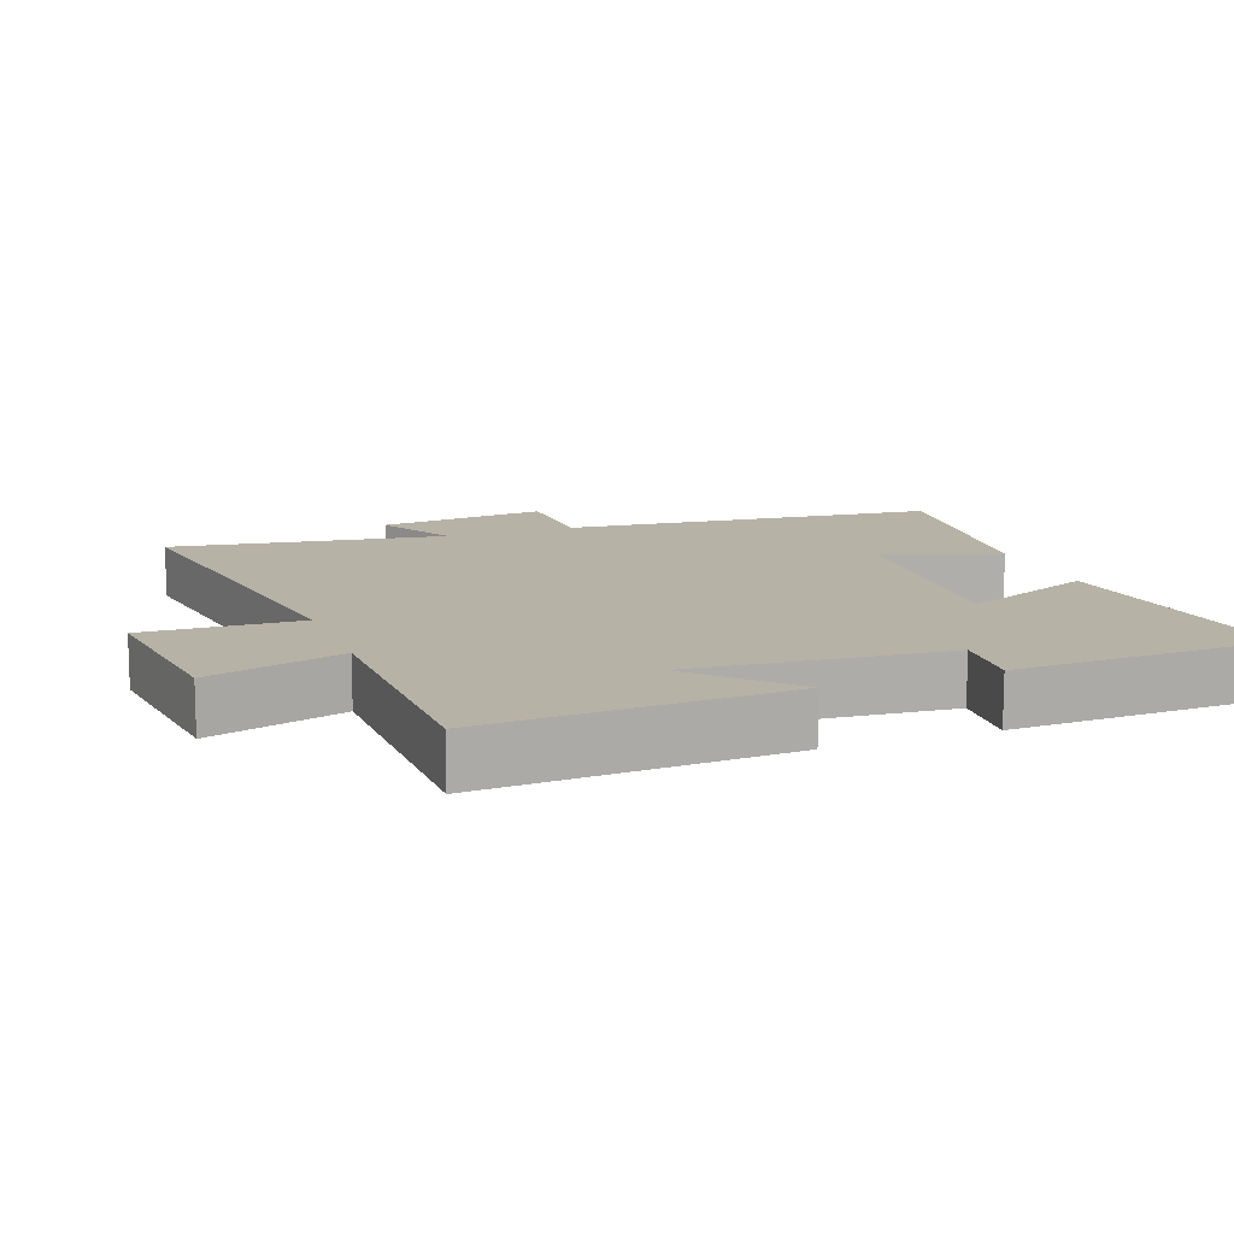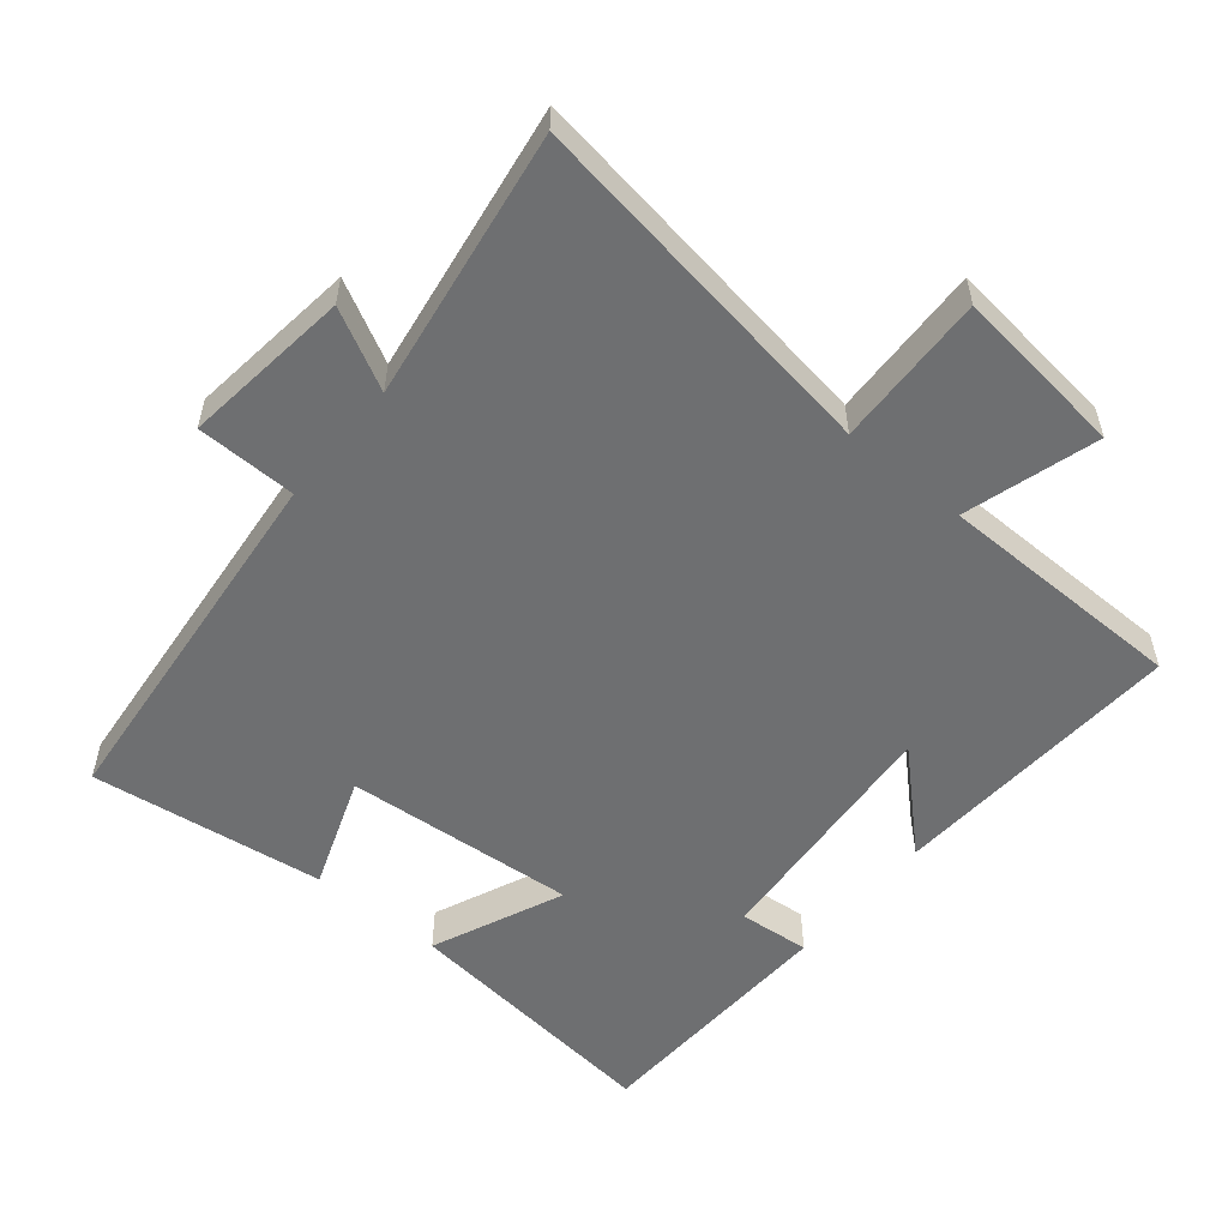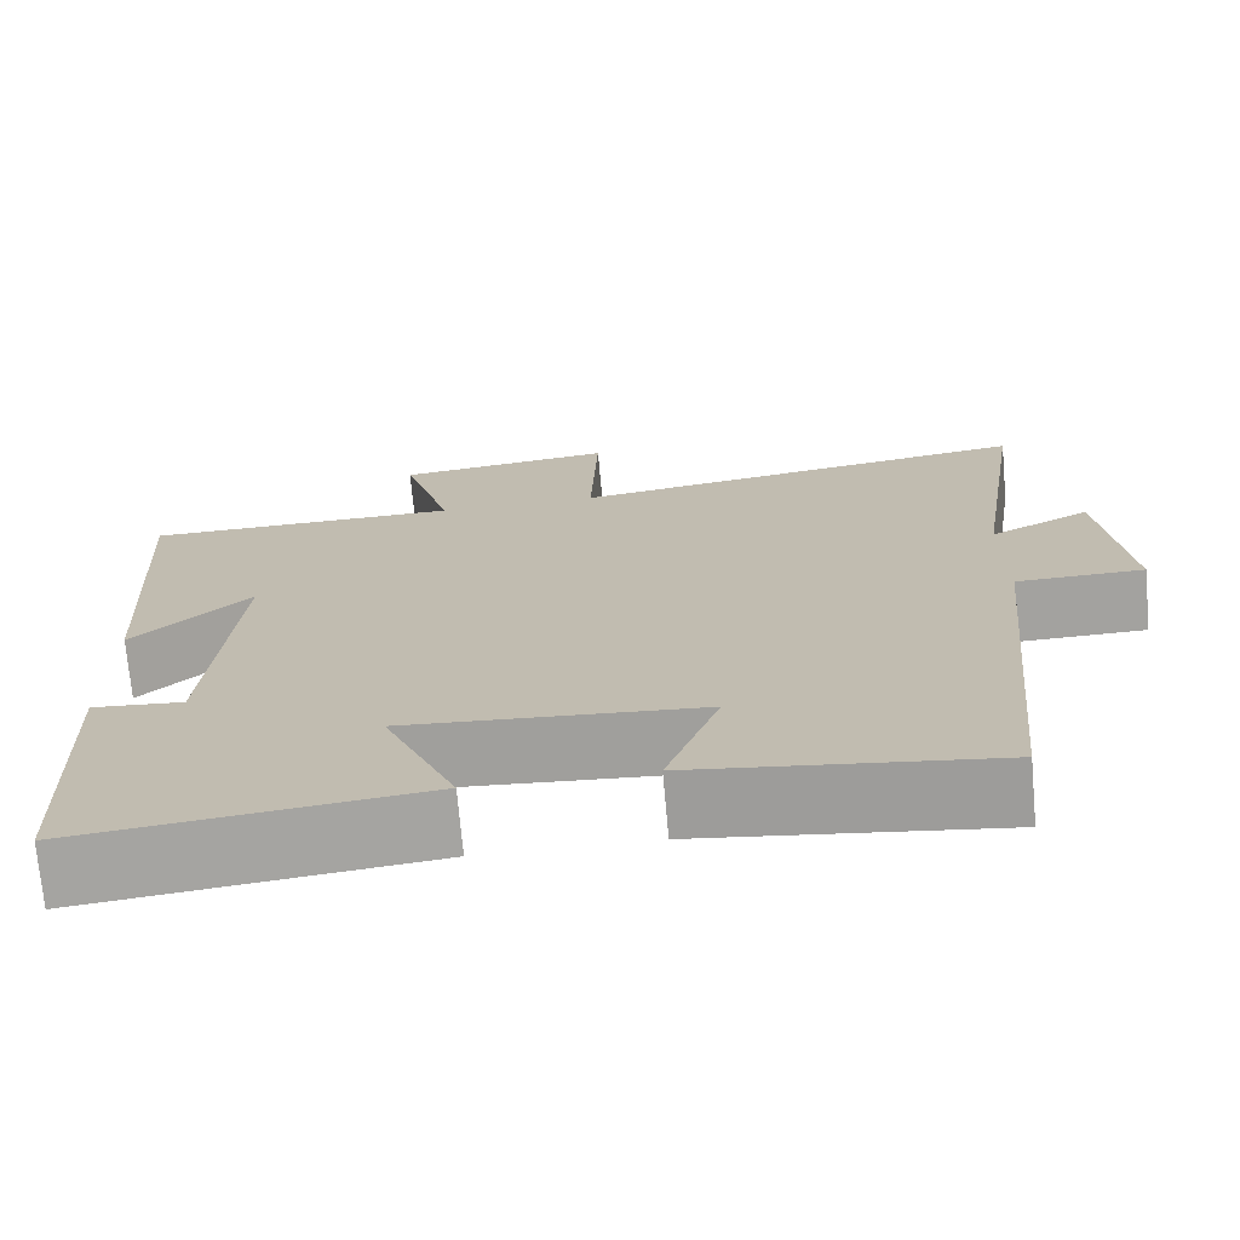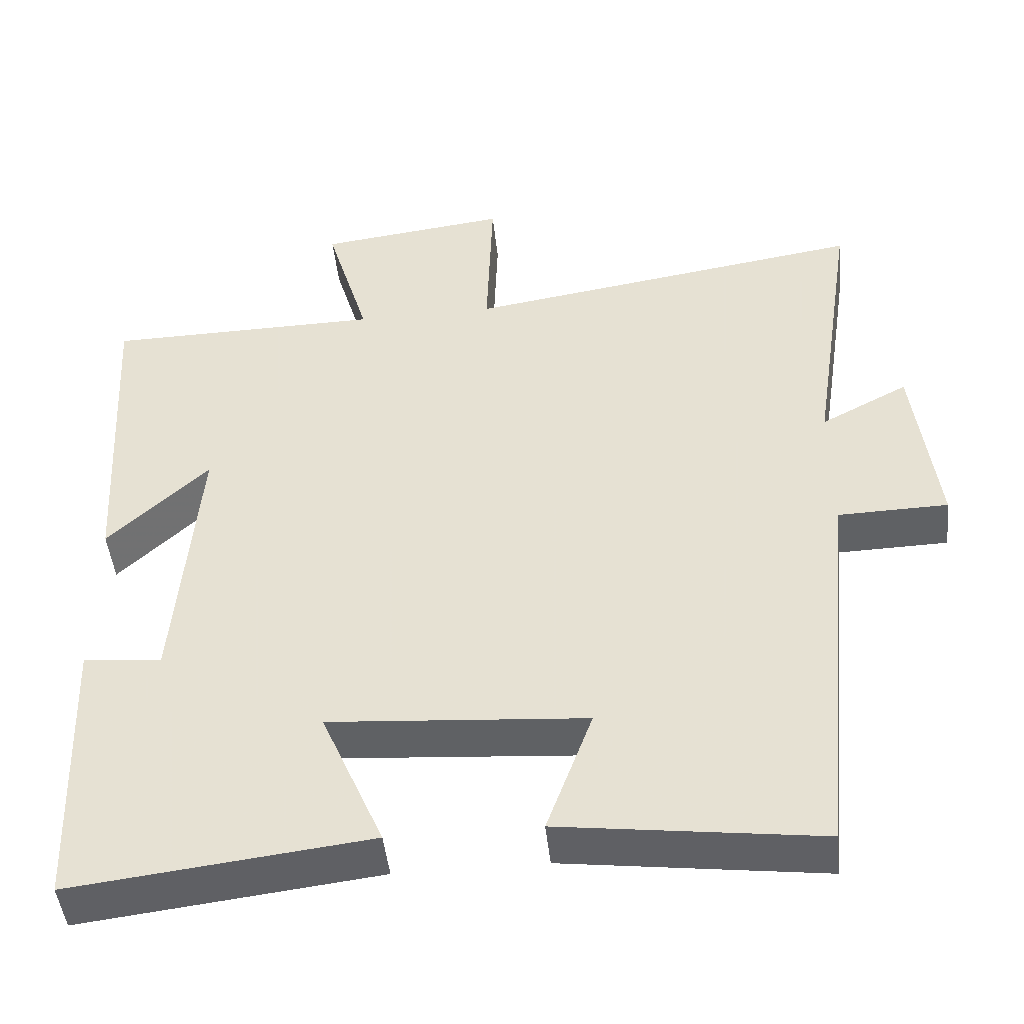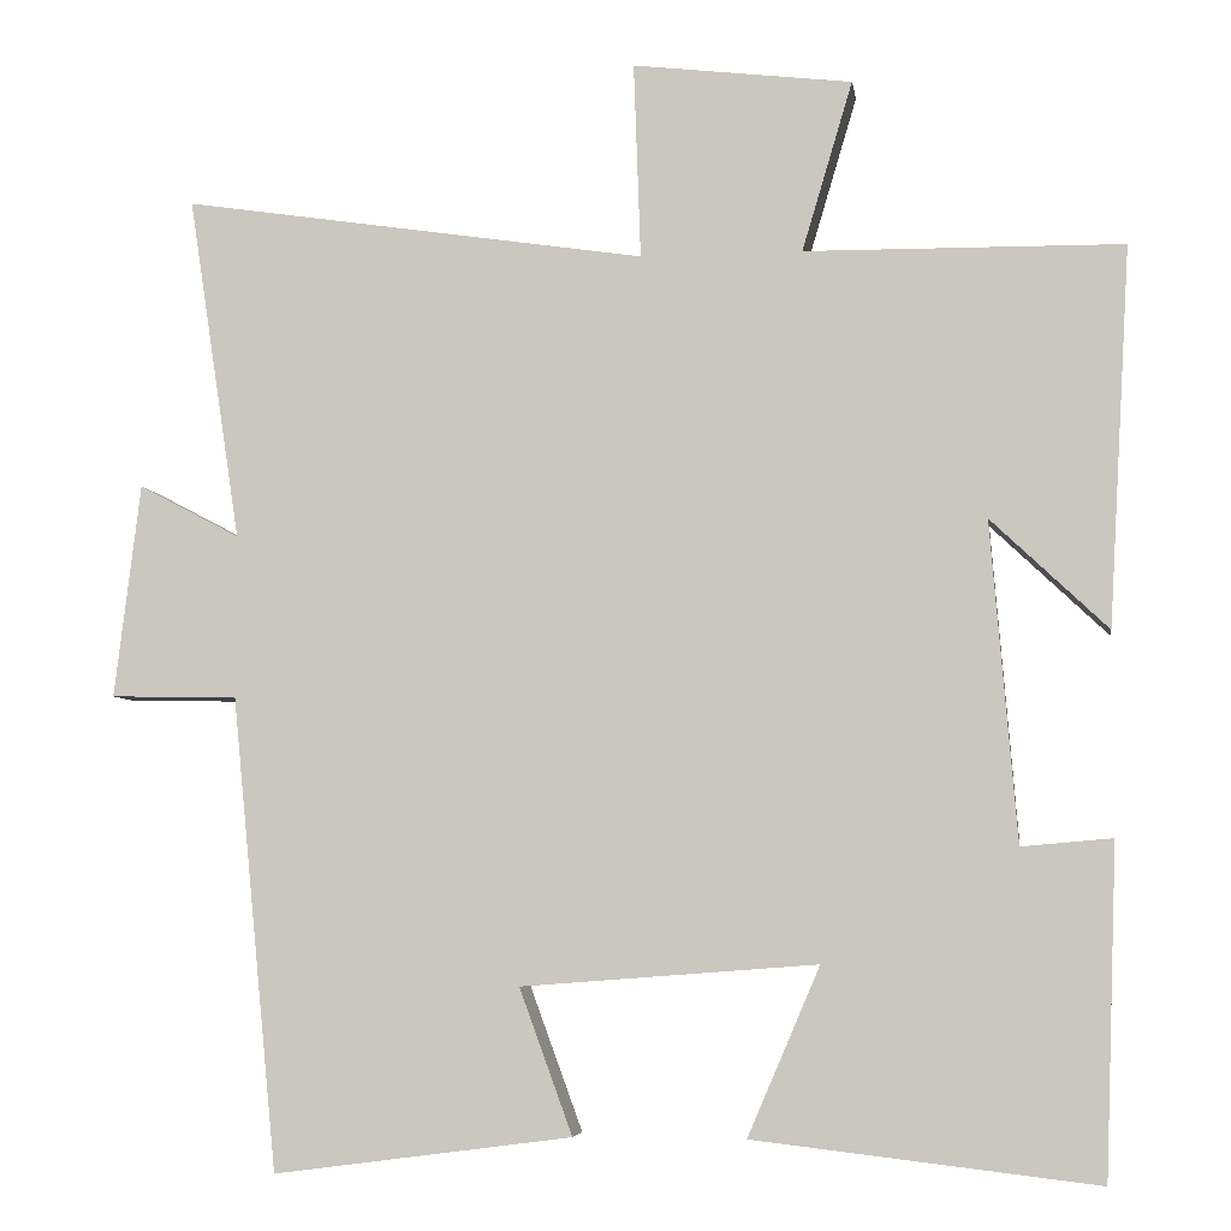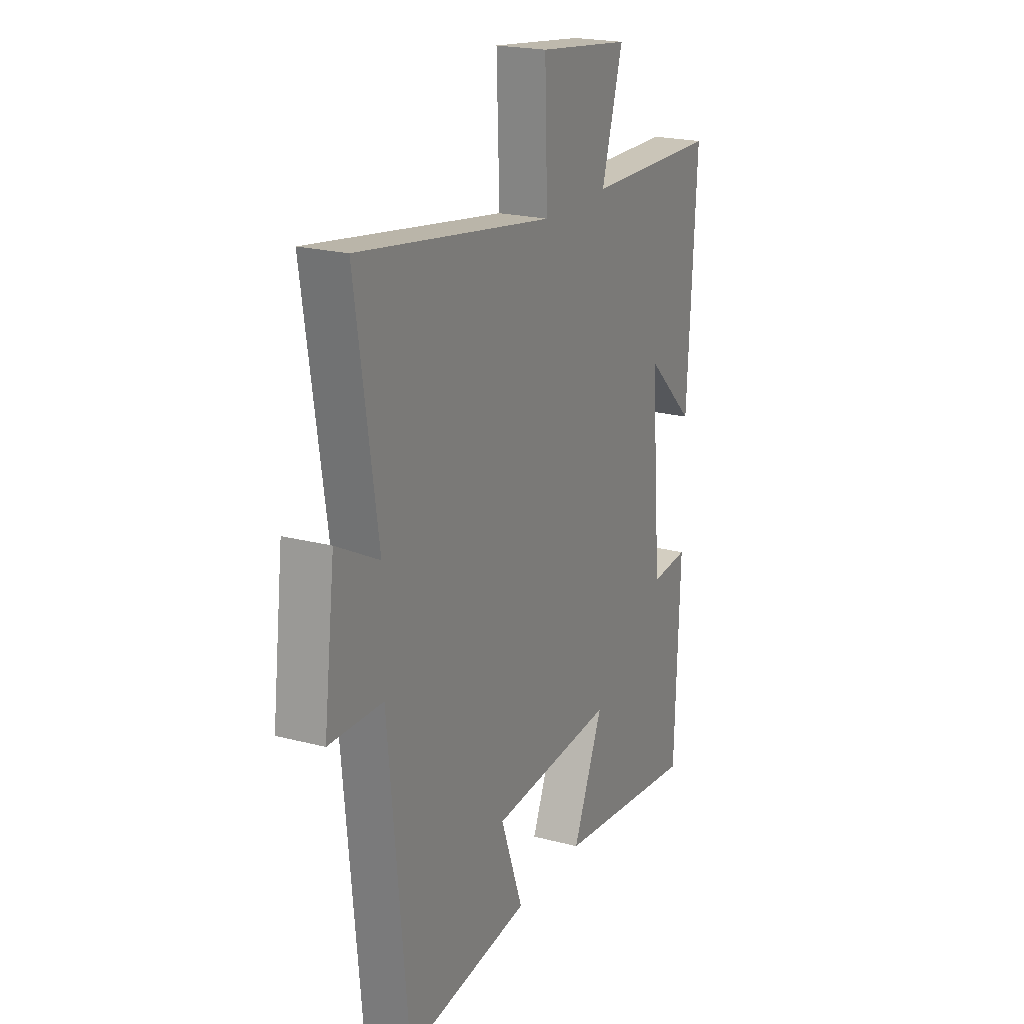
<metadata>
{"format":"obj","ext":"obj","renderer":"f3d","projection":"perspective","resolution":1024,"background":"white","views":[{"elev":12.5,"azim":69.6,"up":"+Y"},{"elev":-54.5,"azim":-39.5,"up":"+Y"},{"elev":-72.3,"azim":-174.9,"up":"+Z"},{"elev":-46.8,"azim":-173.9,"up":"+Z"},{"elev":-5.6,"azim":8.5,"up":"+Z"},{"elev":21.0,"azim":-64.5,"up":"+Z"}]}
</metadata>
<code>
v -0.56 0.07 0.581
v -0.026 0.07 0.5
v -0.034 0.07 0.725
v 0.218 0.07 0.695
v 0.16 0.07 0.5
v 0.525 0.07 0.496
v 0.5 0.07 0.062
v 0.366 0.07 0.189
v 0.396 0.07 -0.177
v 0.5 0.07 -0.168
v 0.486 0.07 -0.546
v 0.092 0.07 -0.5
v 0.175 0.07 -0.307
v -0.165 0.07 -0.333
v -0.104 0.07 -0.5
v -0.447 0.07 -0.545
v -0.5 0.07 -0.003
v -0.646 0.07 0
v -0.616 0.07 0.246
v -0.5 0.07 0.185
v -0.56 0 0.581
v -0.026 0 0.5
v -0.034 0 0.725
v 0.218 0 0.695
v 0.16 0 0.5
v 0.525 0 0.496
v 0.5 0 0.062
v 0.366 0 0.189
v 0.396 0 -0.177
v 0.5 0 -0.168
v 0.486 0 -0.546
v 0.092 0 -0.5
v 0.175 0 -0.307
v -0.165 0 -0.333
v -0.104 0 -0.5
v -0.447 0 -0.545
v -0.5 0 -0.003
v -0.646 0 0
v -0.616 0 0.246
v -0.5 0 0.185
f 17 18 19 20
f 15 16 17 20
f 14 15 20 1
f 13 14 1 2
f 10 11 12 13
f 9 10 13
f 8 9 13 2
f 5 6 7 8
f 5 8 2 3
f 3 4 5
f 40 39 38 37
f 40 37 36 35
f 21 40 35 34
f 22 21 34 33
f 33 32 31 30
f 33 30 29
f 22 33 29 28
f 28 27 26 25
f 23 22 28 25
f 25 24 23
f 1 21 22 2
f 2 22 23 3
f 3 23 24 4
f 4 24 25 5
f 5 25 26 6
f 6 26 27 7
f 7 27 28 8
f 8 28 29 9
f 9 29 30 10
f 10 30 31 11
f 11 31 32 12
f 12 32 33 13
f 13 33 34 14
f 14 34 35 15
f 15 35 36 16
f 16 36 37 17
f 17 37 38 18
f 18 38 39 19
f 19 39 40 20
f 20 40 21 1

</code>
